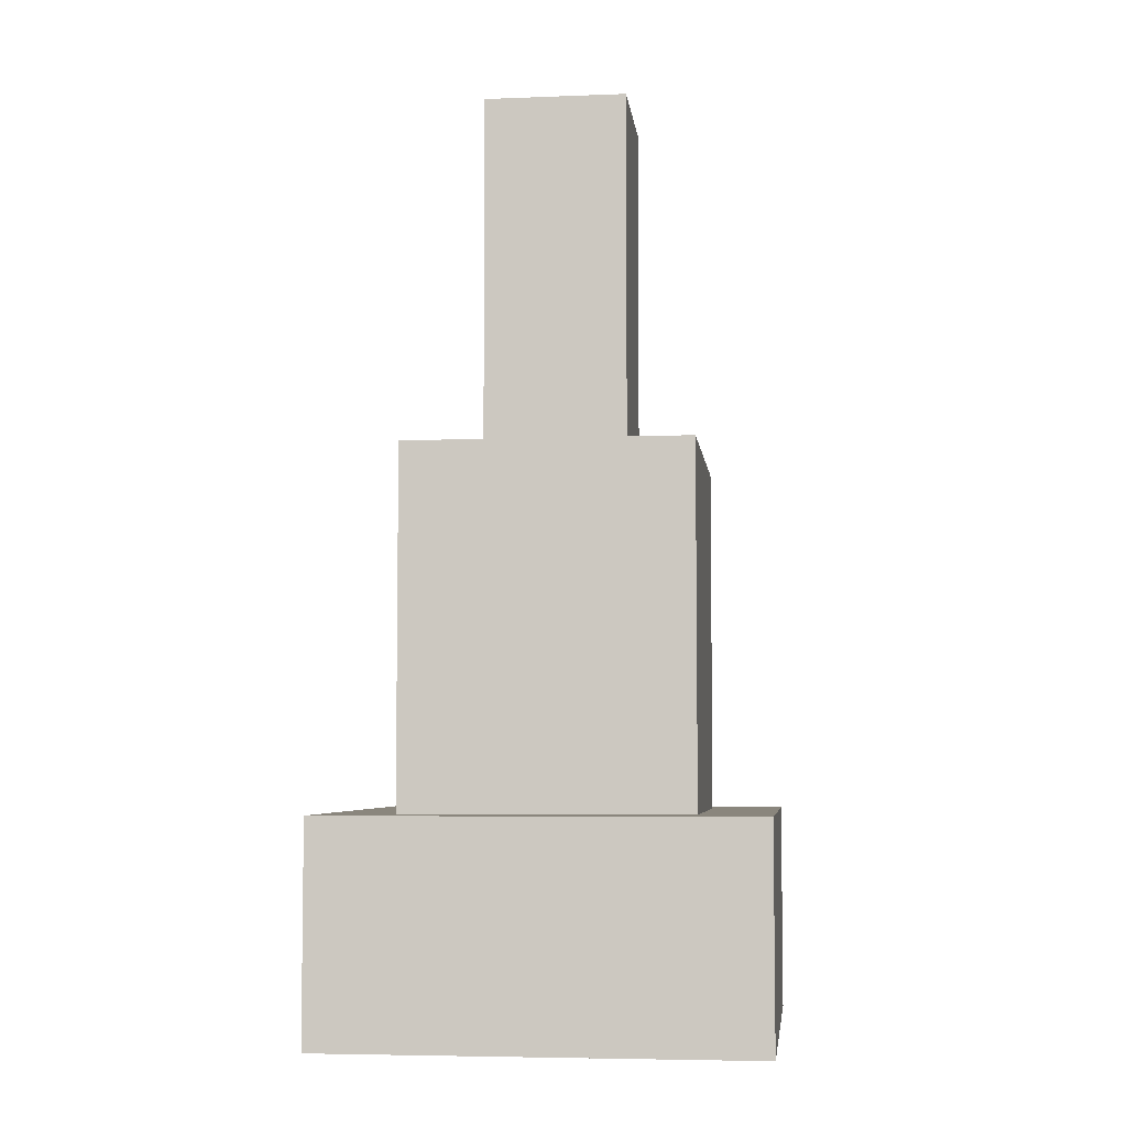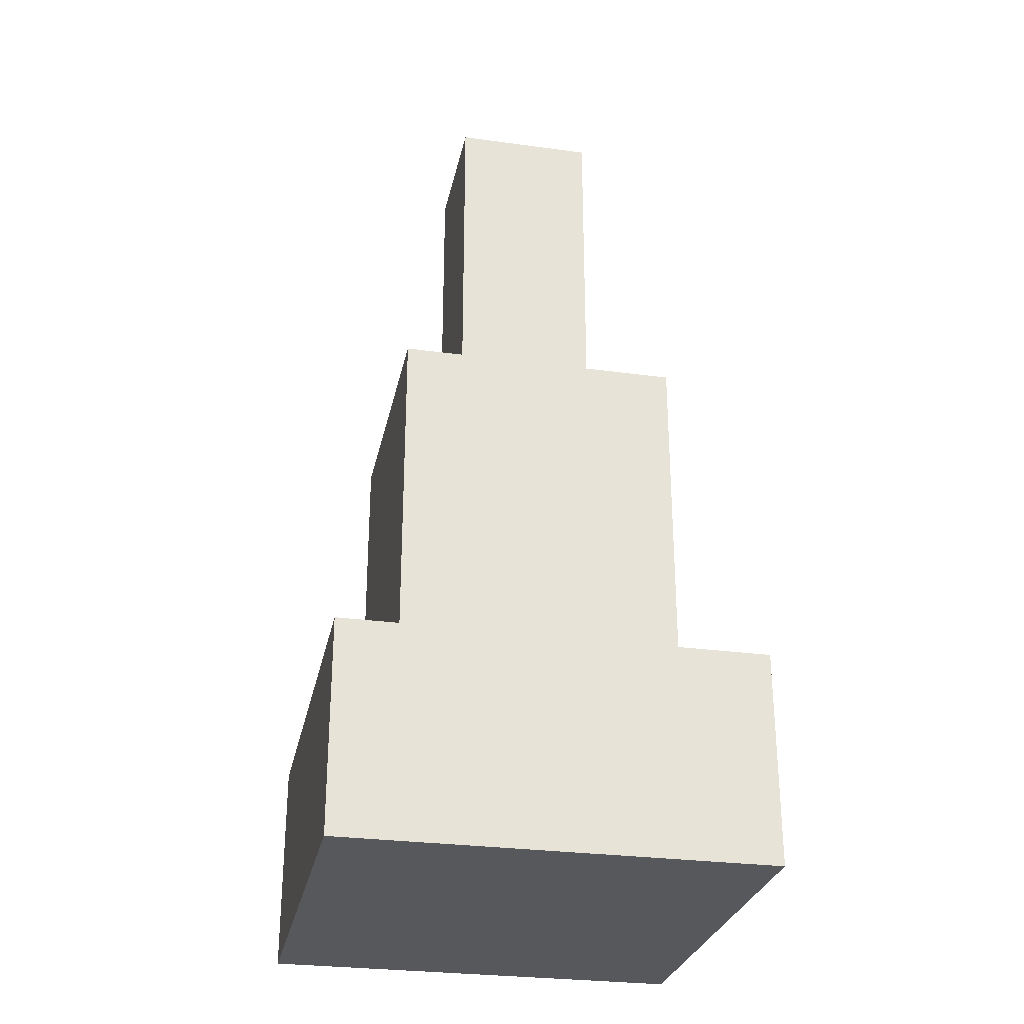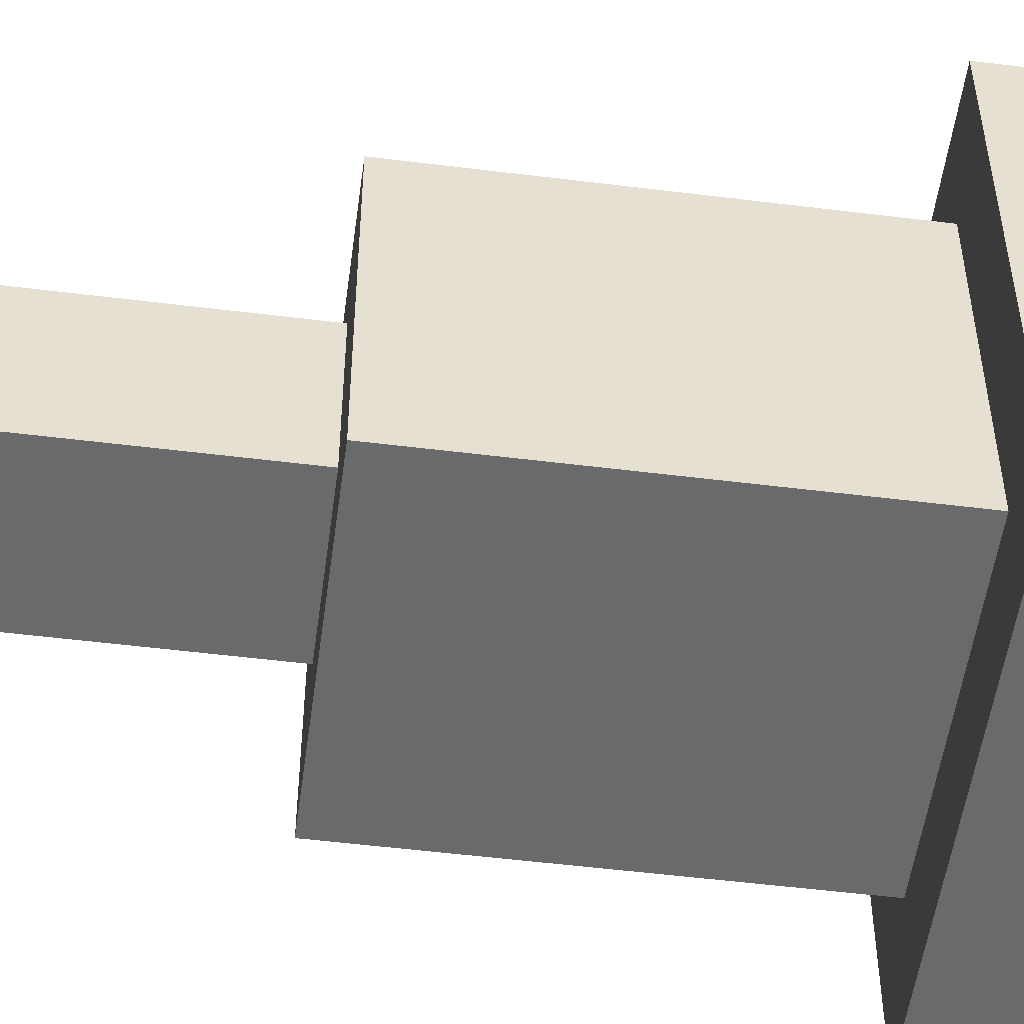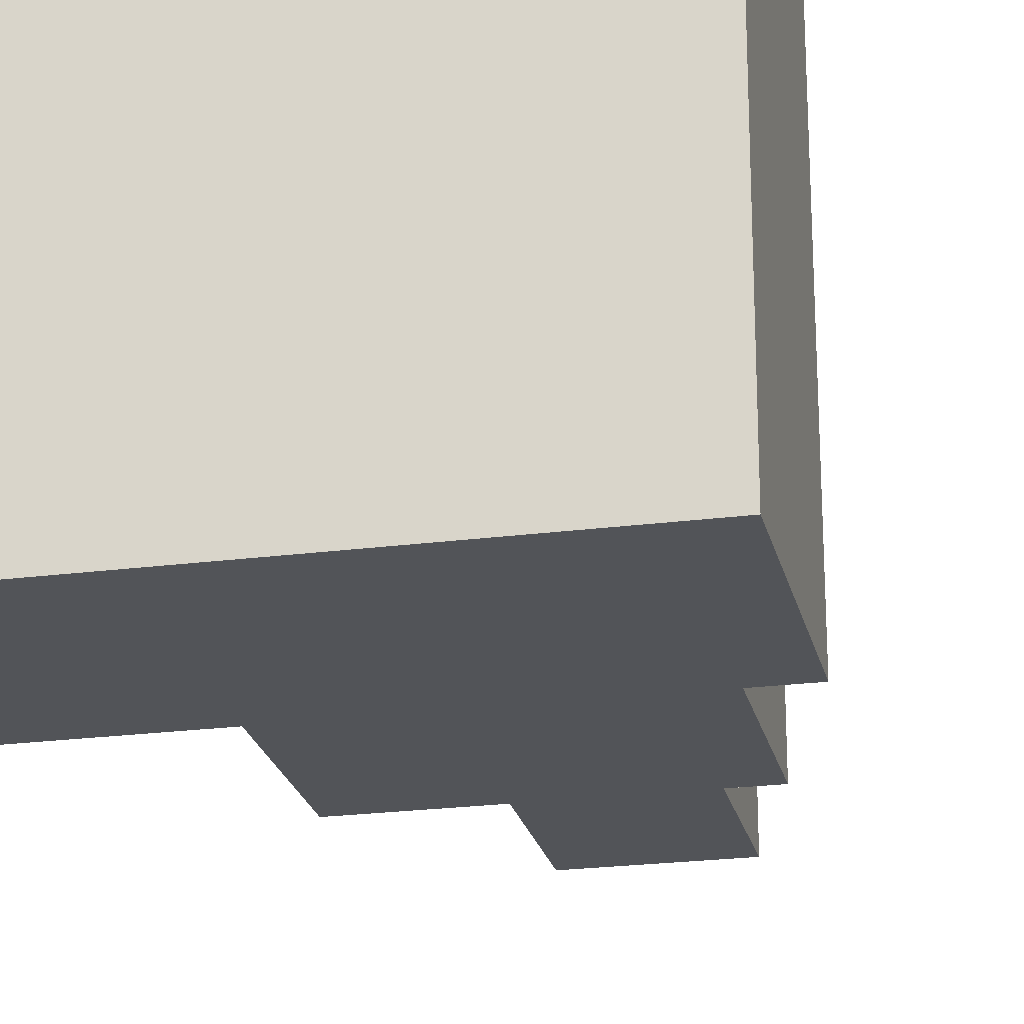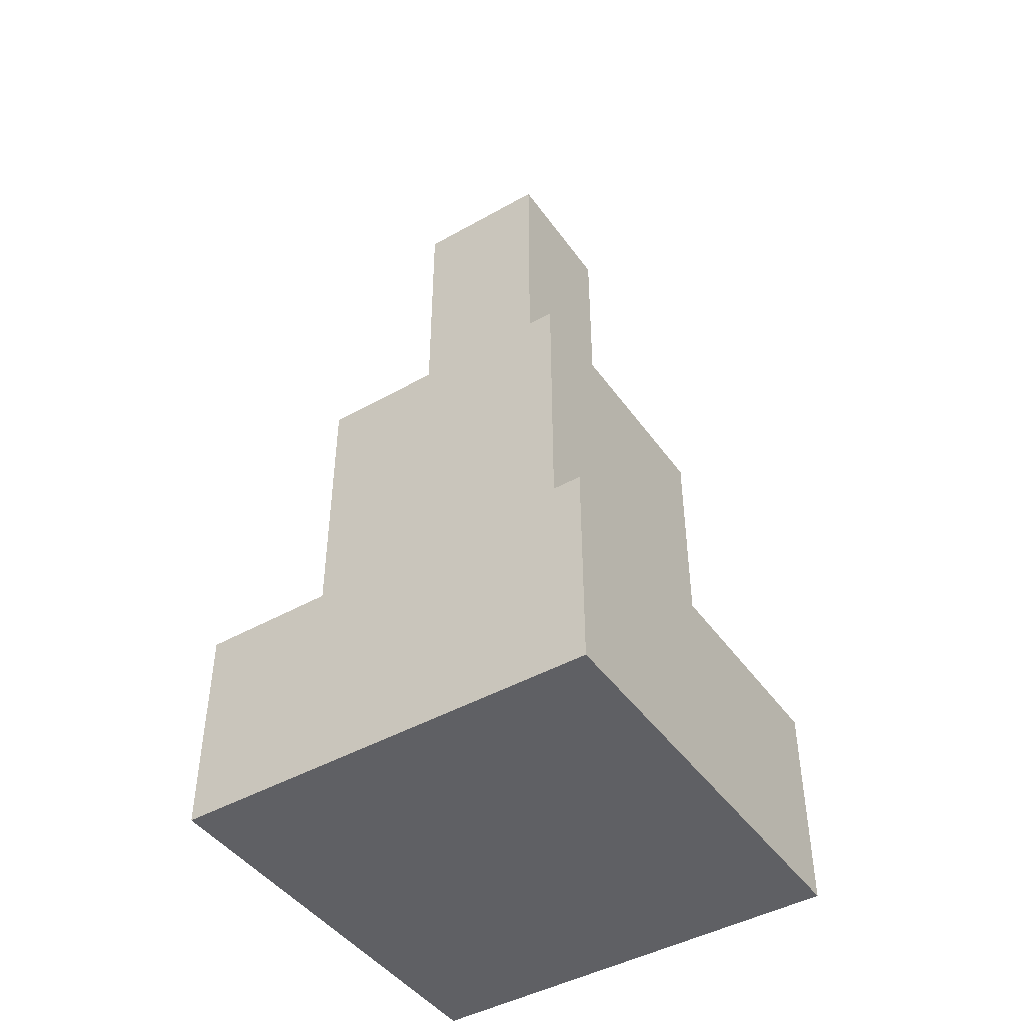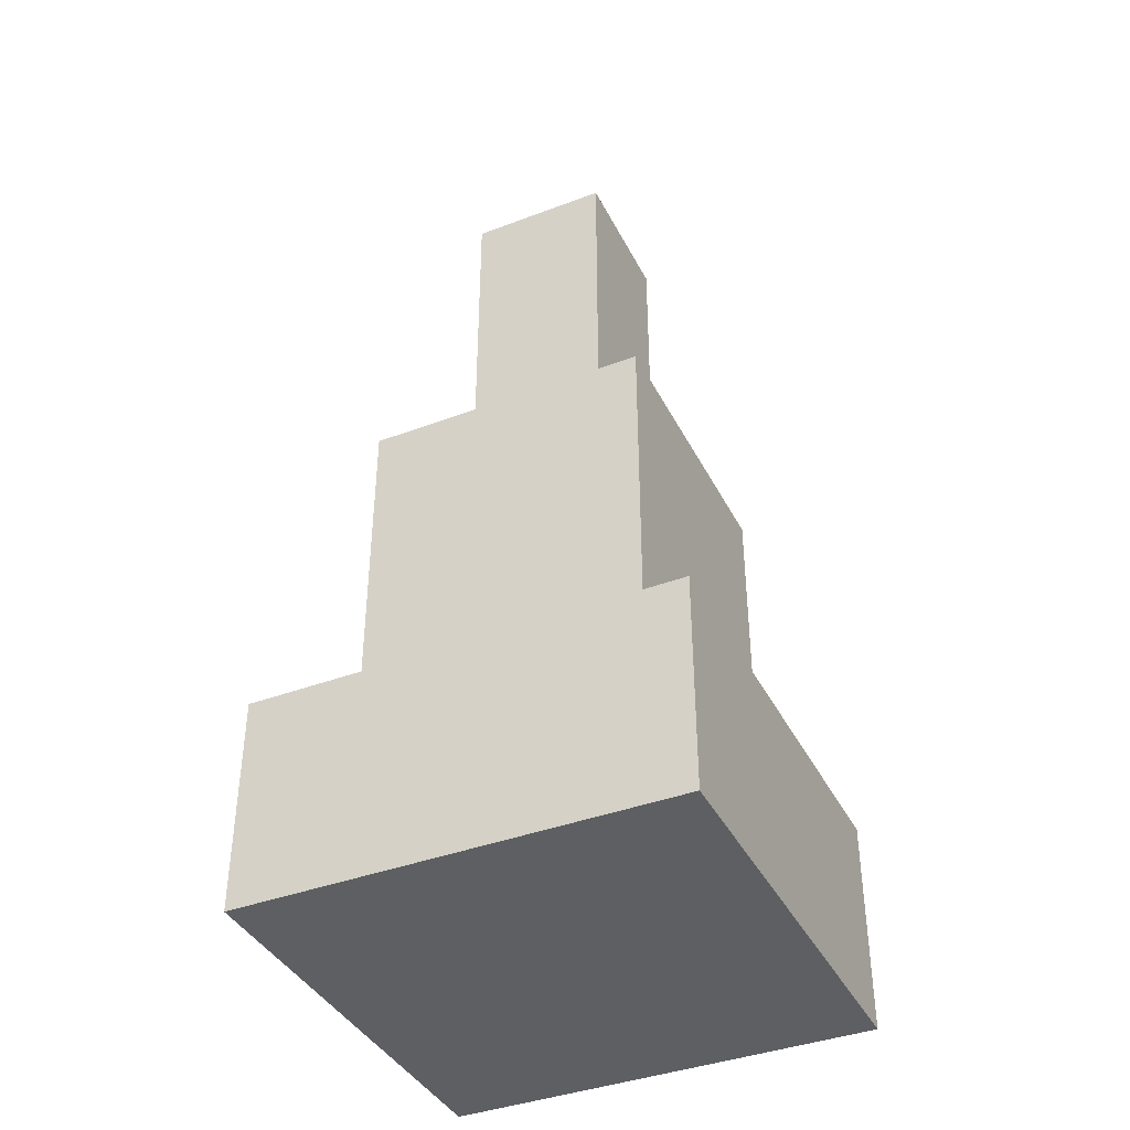
<metadata>
{"format":"obj","ext":"obj","renderer":"f3d","projection":"perspective","resolution":1024,"background":"white","views":[{"elev":-5.4,"azim":-173.2,"up":"+Y"},{"elev":-28.5,"azim":-11.6,"up":"+Y"},{"elev":-52.9,"azim":-97.6,"up":"+Z"},{"elev":-23.1,"azim":12.5,"up":"+Z"},{"elev":-44.9,"azim":-146.8,"up":"+Y"},{"elev":-39.9,"azim":25.0,"up":"+Y"}]}
</metadata>
<code>
o Decoration - Desert - Stone Obelisk Top
v -28.2 0.1 -27.7
v -28.2 0.1 -28.1
v -28.2 0.1 -28.3
v -28.2 0.2 -27.7
v -28.2 0.2 -27.8
v -28.2 0.2 -28.1
v -28.2 0.2 -28.3
v -28.2 0.3 -27.7
v -28.2 0.3 -27.8
v -28.2 0.3 -28
v -28.2 0.4 -27.7
v -28.2 0.4 -27.8
v -28.2 0.4 -28
v -28.2 0.4 -28.3
v -28.1 0.4 -27.8
v -28.1 0.4 -28
v -28.1 0.4 -28.2
v -28.1 0.5 -27.9
v -28.1 0.5 -28
v -28.1 0.5 -28.1
v -28.1 0.7 -27.8
v -28.1 0.7 -27.9
v -28.1 0.7 -28
v -28.1 0.7 -28.1
v -28.1 0.7 -28.2
v -28.1 0.8 -27.8
v -28.1 0.8 -27.9
v -28.1 0.9 -27.8
v -28.1 0.9 -27.9
v -28.1 0.9 -28.1
v -28.1 0.9 -28.2
v -28 0.9 -27.9
v -28 0.9 -28.1
v -28 1 -28
v -28 1 -28.1
v -28 1.2 -27.9
v -28 1.2 -28
v -28 1.4 -27.9
v -28 1.4 -28.1
v -27.8 0.9 -27.9
v -27.8 0.9 -28
v -27.8 0.9 -28.1
v -27.8 1 -27.9
v -27.8 1 -28
v -27.8 1.2 -27.9
v -27.8 1.2 -28
v -27.8 1.3 -28
v -27.8 1.3 -28.1
v -27.8 1.4 -27.9
v -27.8 1.4 -28.1
v -27.7 0.4 -27.8
v -27.7 0.4 -27.9
v -27.7 0.4 -28
v -27.7 0.4 -28.1
v -27.7 0.4 -28.2
v -27.7 0.5 -27.9
v -27.7 0.5 -28
v -27.7 0.6 -27.8
v -27.7 0.6 -28
v -27.7 0.8 -27.8
v -27.7 0.8 -28.1
v -27.7 0.9 -27.8
v -27.7 0.9 -28.2
v -27.6 0.1 -27.7
v -27.6 0.1 -28.3
v -27.6 0.2 -27.7
v -27.6 0.2 -27.8
v -27.6 0.2 -28
v -27.6 0.2 -28.1
v -27.6 0.3 -27.8
v -27.6 0.3 -28
v -27.6 0.3 -28.1
v -27.6 0.4 -27.7
v -27.6 0.4 -28
v -27.6 0.4 -28.3
v -28.2 0.1 -27.7
v -28.2 0.2 -27.7
v -28.2 0.3 -27.7
v -28.2 0.4 -27.7
v -28.1 0.2 -27.7
v -28.1 0.3 -27.7
v -28.1 0.4 -27.7
v -28 0.1 -27.7
v -28 0.2 -27.7
v -28 0.3 -27.7
v -28 0.4 -27.7
v -27.9 0.2 -27.7
v -27.9 0.3 -27.7
v -27.8 0.3 -27.7
v -27.8 0.4 -27.7
v -27.7 0.1 -27.7
v -27.7 0.2 -27.7
v -27.6 0.1 -27.7
v -27.6 0.2 -27.7
v -27.6 0.4 -27.7
v -28.1 0.4 -27.8
v -28.1 0.7 -27.8
v -28.1 0.8 -27.8
v -28.1 0.9 -27.8
v -28 0.4 -27.8
v -28 0.5 -27.8
v -28 0.7 -27.8
v -28 0.8 -27.8
v -27.9 0.4 -27.8
v -27.9 0.5 -27.8
v -27.9 0.7 -27.8
v -27.9 0.8 -27.8
v -27.8 0.4 -27.8
v -27.8 0.6 -27.8
v -27.7 0.4 -27.8
v -27.7 0.6 -27.8
v -27.7 0.8 -27.8
v -27.7 0.9 -27.8
v -28 0.9 -27.9
v -28 1.2 -27.9
v -28 1.4 -27.9
v -27.9 1 -27.9
v -27.9 1.2 -27.9
v -27.9 1.4 -27.9
v -27.8 0.9 -27.9
v -27.8 1 -27.9
v -27.8 1.2 -27.9
v -27.8 1.4 -27.9
v -28 0.9 -28.1
v -28 1 -28.1
v -28 1.4 -28.1
v -27.9 0.9 -28.1
v -27.9 1 -28.1
v -27.9 1.3 -28.1
v -27.9 1.4 -28.1
v -27.8 0.9 -28.1
v -27.8 1.3 -28.1
v -27.8 1.4 -28.1
v -28.1 0.4 -28.2
v -28.1 0.7 -28.2
v -28.1 0.9 -28.2
v -27.9 0.6 -28.2
v -27.9 0.7 -28.2
v -27.9 0.8 -28.2
v -27.9 0.9 -28.2
v -27.8 0.4 -28.2
v -27.8 0.6 -28.2
v -27.8 0.8 -28.2
v -27.8 0.9 -28.2
v -27.7 0.4 -28.2
v -27.7 0.9 -28.2
v -28.2 0.1 -28.3
v -28.2 0.2 -28.3
v -28.2 0.4 -28.3
v -28 0.1 -28.3
v -28 0.2 -28.3
v -27.8 0.1 -28.3
v -27.8 0.4 -28.3
v -27.7 0.1 -28.3
v -27.7 0.4 -28.3
v -27.6 0.1 -28.3
v -27.6 0.4 -28.3
v -28.2 0.1 -27.7
v -28 0.1 -27.7
v -27.7 0.1 -27.7
v -27.6 0.1 -27.7
v -27.9 0.1 -27.8
v -27.7 0.1 -27.8
v -28.1 0.1 -28
v -28 0.1 -28
v -28.2 0.1 -28.1
v -28.1 0.1 -28.1
v -27.9 0.1 -28.1
v -28.1 0.1 -28.2
v -28 0.1 -28.2
v -27.8 0.1 -28.2
v -27.7 0.1 -28.2
v -28.2 0.1 -28.3
v -28 0.1 -28.3
v -27.8 0.1 -28.3
v -27.7 0.1 -28.3
v -27.6 0.1 -28.3
v -28.2 0.4 -27.7
v -28.1 0.4 -27.7
v -28 0.4 -27.7
v -27.8 0.4 -27.7
v -27.6 0.4 -27.7
v -28.2 0.4 -27.8
v -28.1 0.4 -27.8
v -28 0.4 -27.8
v -27.9 0.4 -27.8
v -27.8 0.4 -27.8
v -27.7 0.4 -27.8
v -27.7 0.4 -27.9
v -28.2 0.4 -28
v -28.1 0.4 -28
v -27.7 0.4 -28
v -27.6 0.4 -28
v -27.7 0.4 -28.1
v -28.1 0.4 -28.2
v -27.8 0.4 -28.2
v -27.7 0.4 -28.2
v -28.2 0.4 -28.3
v -27.8 0.4 -28.3
v -27.7 0.4 -28.3
v -27.6 0.4 -28.3
v -28.1 0.9 -27.8
v -27.7 0.9 -27.8
v -28.1 0.9 -27.9
v -28 0.9 -27.9
v -27.8 0.9 -27.9
v -27.8 0.9 -28
v -28.1 0.9 -28.1
v -28 0.9 -28.1
v -27.9 0.9 -28.1
v -27.8 0.9 -28.1
v -28.1 0.9 -28.2
v -27.9 0.9 -28.2
v -27.8 0.9 -28.2
v -27.7 0.9 -28.2
v -28 1.4 -27.9
v -27.9 1.4 -27.9
v -27.8 1.4 -27.9
v -28 1.4 -28.1
v -27.9 1.4 -28.1
v -27.8 1.4 -28.1
f 4 2 1
f 5 2 4
f 6 3 2
f 6 2 5
f 7 3 6
f 8 5 4
f 9 6 5
f 9 5 8
f 9 7 6
f 10 7 9
f 11 9 8
f 12 10 9
f 12 9 11
f 13 7 10
f 13 10 12
f 14 7 13
f 18 16 15
f 19 17 16
f 19 16 18
f 20 17 19
f 21 18 15
f 22 19 18
f 22 18 21
f 23 20 19
f 23 19 22
f 24 17 20
f 24 20 23
f 25 17 24
f 26 23 22
f 26 22 21
f 26 24 23
f 27 24 26
f 28 27 26
f 29 24 27
f 29 27 28
f 30 25 24
f 30 24 29
f 31 25 30
f 34 33 32
f 35 33 34
f 36 34 32
f 37 35 34
f 37 34 36
f 38 37 36
f 39 35 37
f 39 37 38
f 40 41 43
f 41 42 44
f 43 41 44
f 43 44 45
f 44 42 46
f 45 44 46
f 45 46 47
f 46 42 47
f 47 42 48
f 45 47 49
f 47 48 49
f 49 48 50
f 51 52 56
f 52 53 56
f 53 54 56
f 56 54 57
f 51 56 58
f 56 57 58
f 57 54 59
f 58 57 59
f 58 59 60
f 54 55 61
f 60 59 61
f 59 54 61
f 60 61 62
f 61 55 63
f 62 61 63
f 64 65 66
f 66 65 67
f 67 65 68
f 68 65 69
f 66 67 70
f 67 68 70
f 68 69 71
f 70 68 71
f 69 65 72
f 71 69 72
f 70 71 73
f 66 70 73
f 71 72 74
f 73 71 74
f 72 65 75
f 74 72 75
f 80 77 76
f 80 78 77
f 81 79 78
f 81 78 80
f 82 79 81
f 83 80 76
f 83 81 80
f 84 81 83
f 85 82 81
f 85 81 84
f 86 82 85
f 87 84 83
f 87 85 84
f 87 86 85
f 88 86 87
f 89 88 87
f 89 86 88
f 90 86 89
f 91 87 83
f 91 89 87
f 91 90 89
f 92 90 91
f 93 92 91
f 94 90 92
f 94 92 93
f 95 90 94
f 100 97 96
f 101 97 100
f 102 98 97
f 102 97 101
f 103 99 98
f 103 98 102
f 104 101 100
f 105 102 101
f 105 101 104
f 106 103 102
f 106 102 105
f 107 99 103
f 107 103 106
f 108 106 105
f 108 105 104
f 108 107 106
f 109 107 108
f 110 109 108
f 111 107 109
f 111 109 110
f 112 99 107
f 112 107 111
f 113 99 112
f 117 115 114
f 118 116 115
f 118 115 117
f 119 116 118
f 120 117 114
f 121 118 117
f 121 117 120
f 122 119 118
f 122 118 121
f 123 119 122
f 124 125 127
f 125 126 128
f 127 125 128
f 128 126 129
f 129 126 130
f 127 128 131
f 128 129 131
f 129 130 132
f 131 129 132
f 132 130 133
f 134 135 137
f 135 136 138
f 137 135 138
f 138 136 139
f 139 136 140
f 134 137 141
f 137 138 142
f 141 137 142
f 138 139 142
f 139 140 143
f 142 139 143
f 143 140 144
f 141 142 145
f 142 143 145
f 143 144 145
f 145 144 146
f 147 148 150
f 148 149 151
f 150 148 151
f 150 151 152
f 151 149 153
f 152 151 153
f 152 153 154
f 154 153 155
f 154 155 156
f 156 155 157
f 162 160 159
f 163 161 160
f 163 160 162
f 164 159 158
f 165 162 159
f 165 159 164
f 166 164 158
f 167 165 164
f 167 164 166
f 168 162 165
f 168 165 167
f 168 163 162
f 169 167 166
f 169 168 167
f 170 168 169
f 171 163 168
f 171 168 170
f 172 161 163
f 172 163 171
f 173 170 169
f 173 169 166
f 174 171 170
f 174 170 173
f 175 172 171
f 175 171 174
f 176 161 172
f 176 172 175
f 177 161 176
f 178 179 183
f 179 180 184
f 183 179 184
f 180 181 185
f 184 180 185
f 185 181 186
f 181 182 187
f 186 181 187
f 187 182 188
f 188 182 189
f 183 184 190
f 190 184 191
f 189 182 192
f 192 182 193
f 192 193 194
f 190 191 195
f 194 193 197
f 195 196 198
f 190 195 198
f 196 197 199
f 198 196 199
f 197 193 200
f 199 197 200
f 200 193 201
f 202 203 204
f 204 203 205
f 205 203 206
f 206 203 207
f 204 205 208
f 208 205 209
f 207 203 211
f 209 210 212
f 208 209 212
f 210 211 213
f 212 210 213
f 211 203 214
f 213 211 214
f 214 203 215
f 216 217 219
f 217 218 220
f 219 217 220
f 220 218 221

</code>
